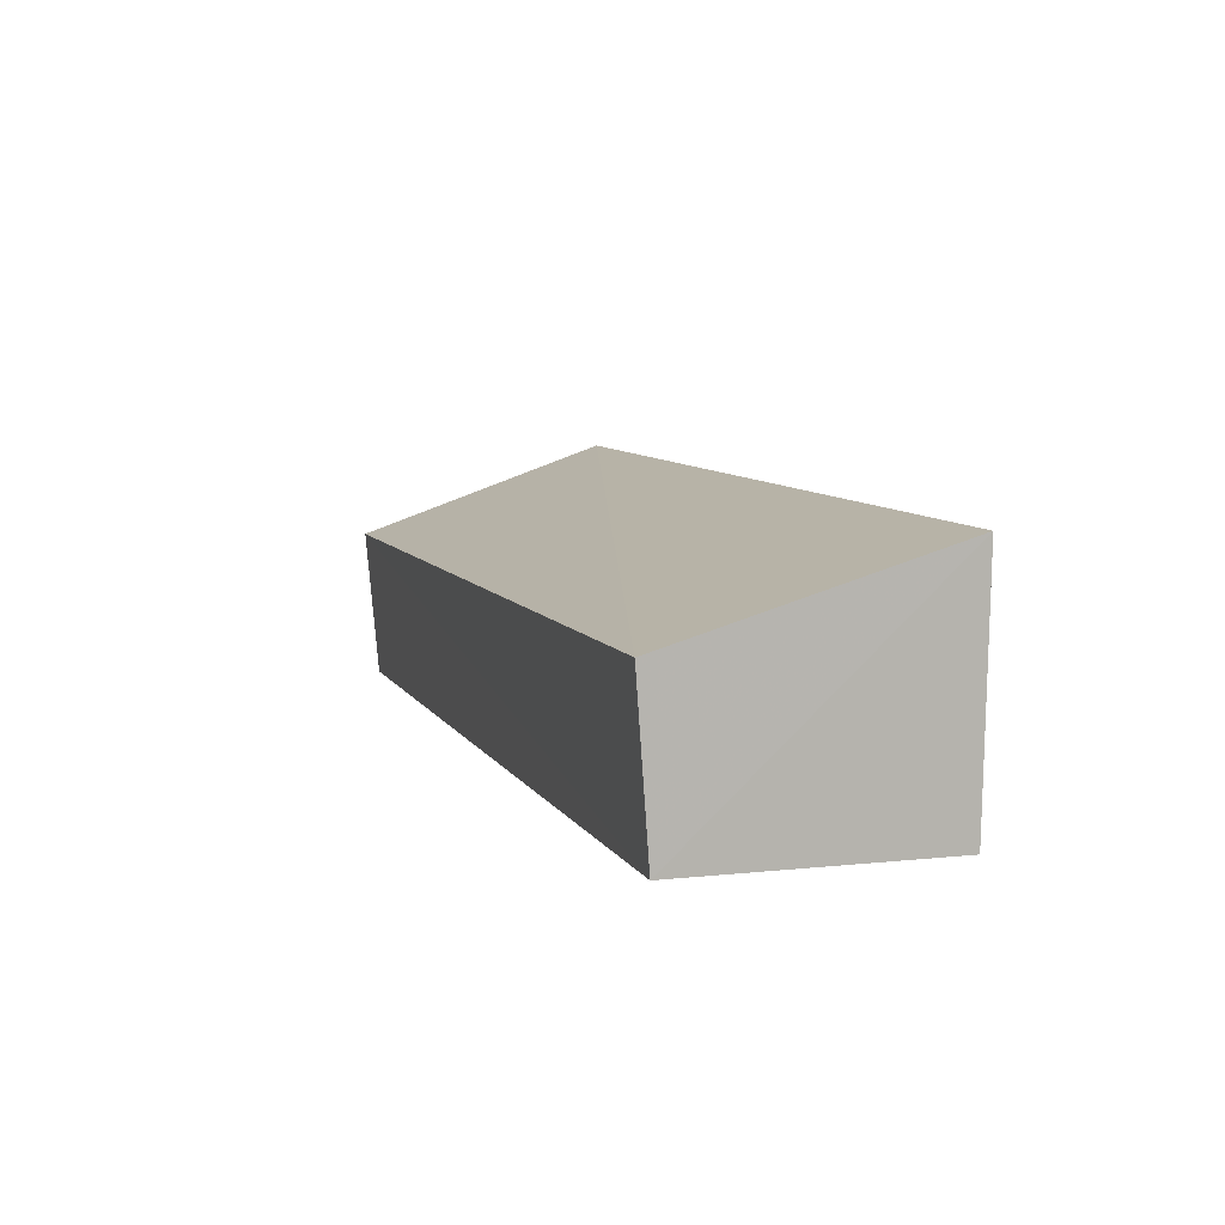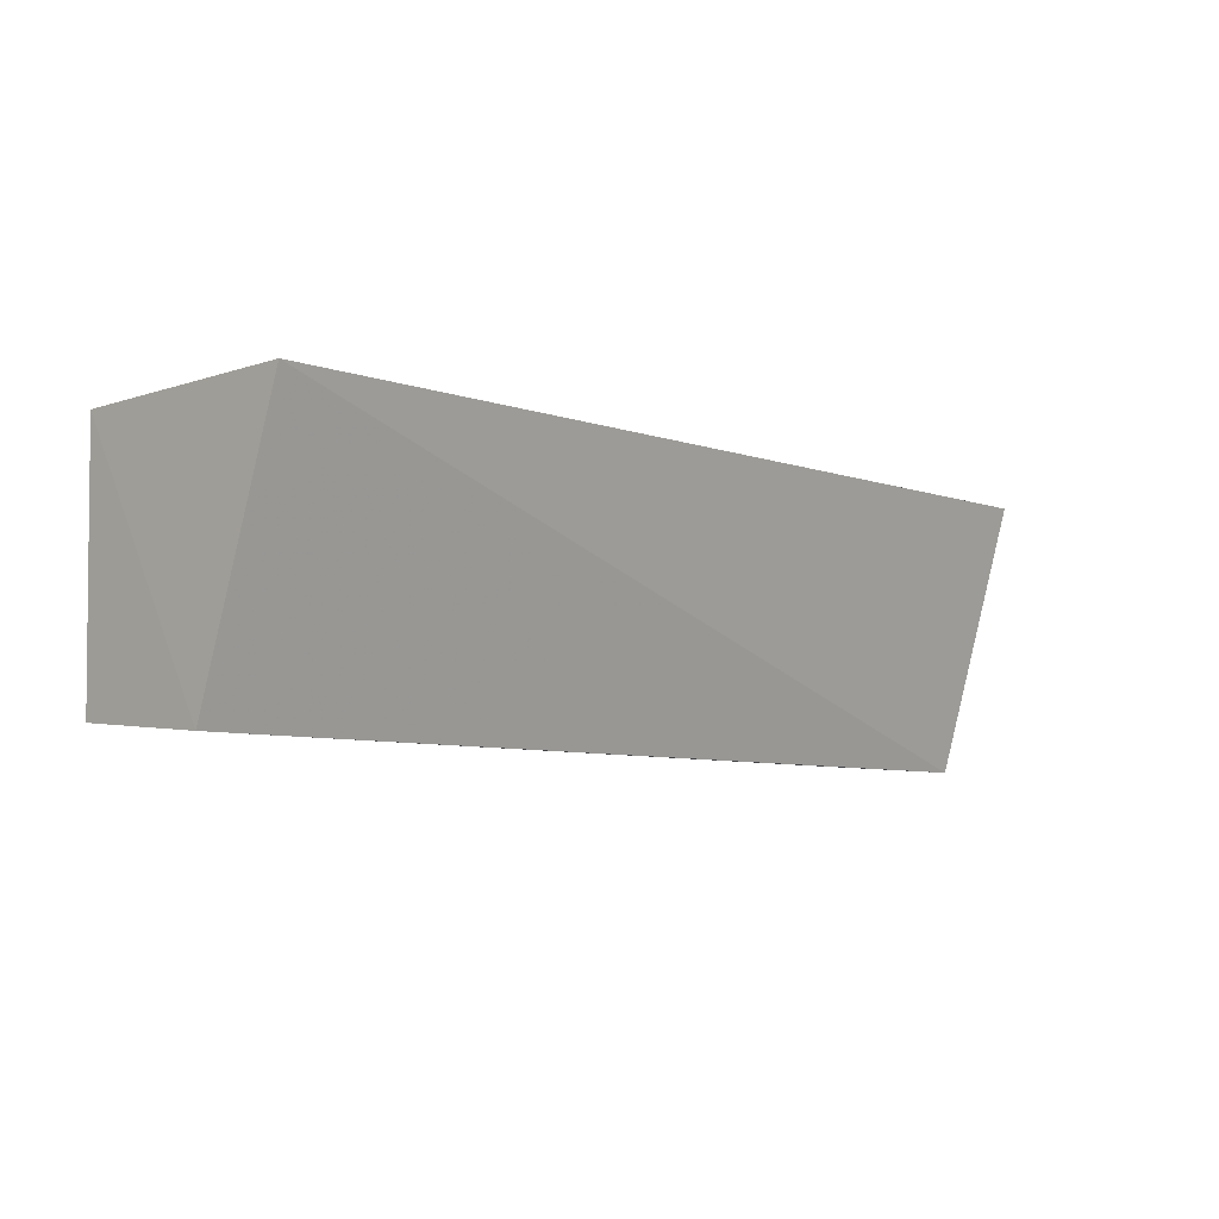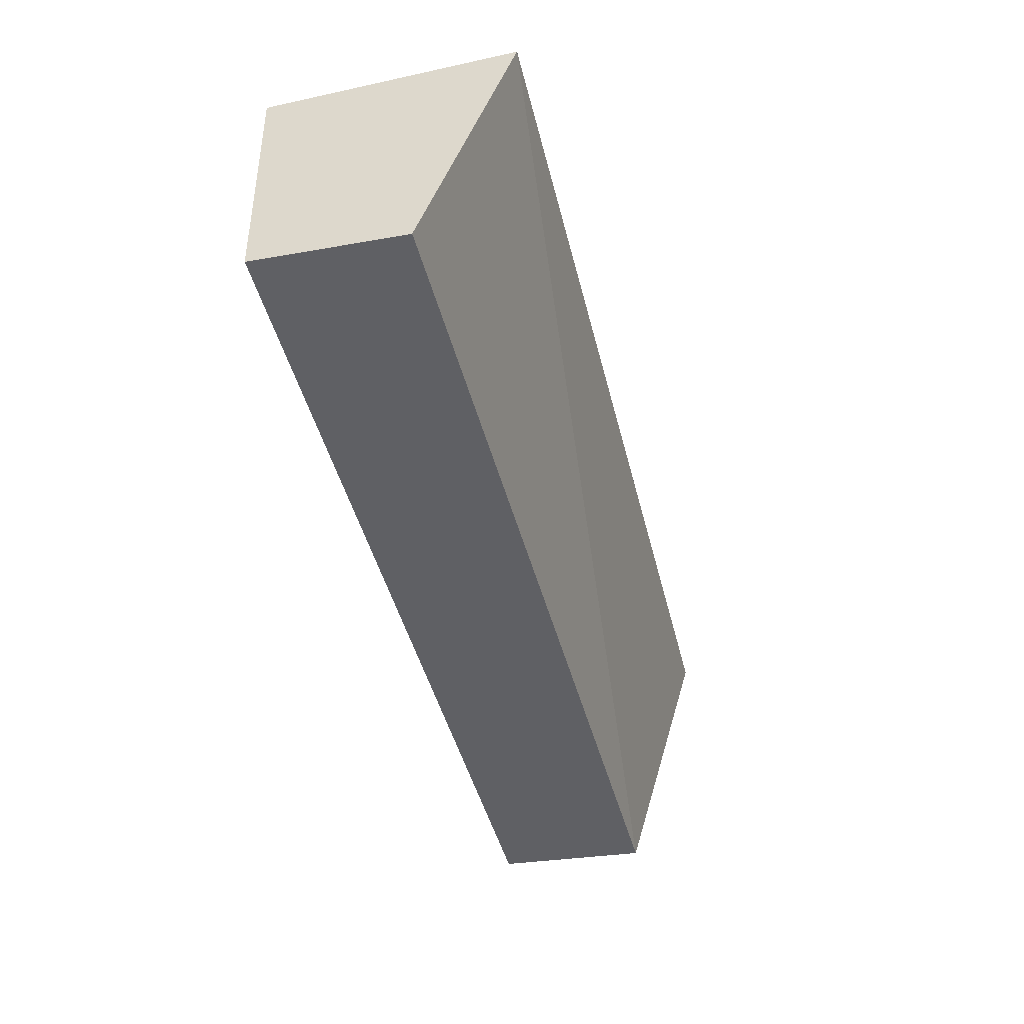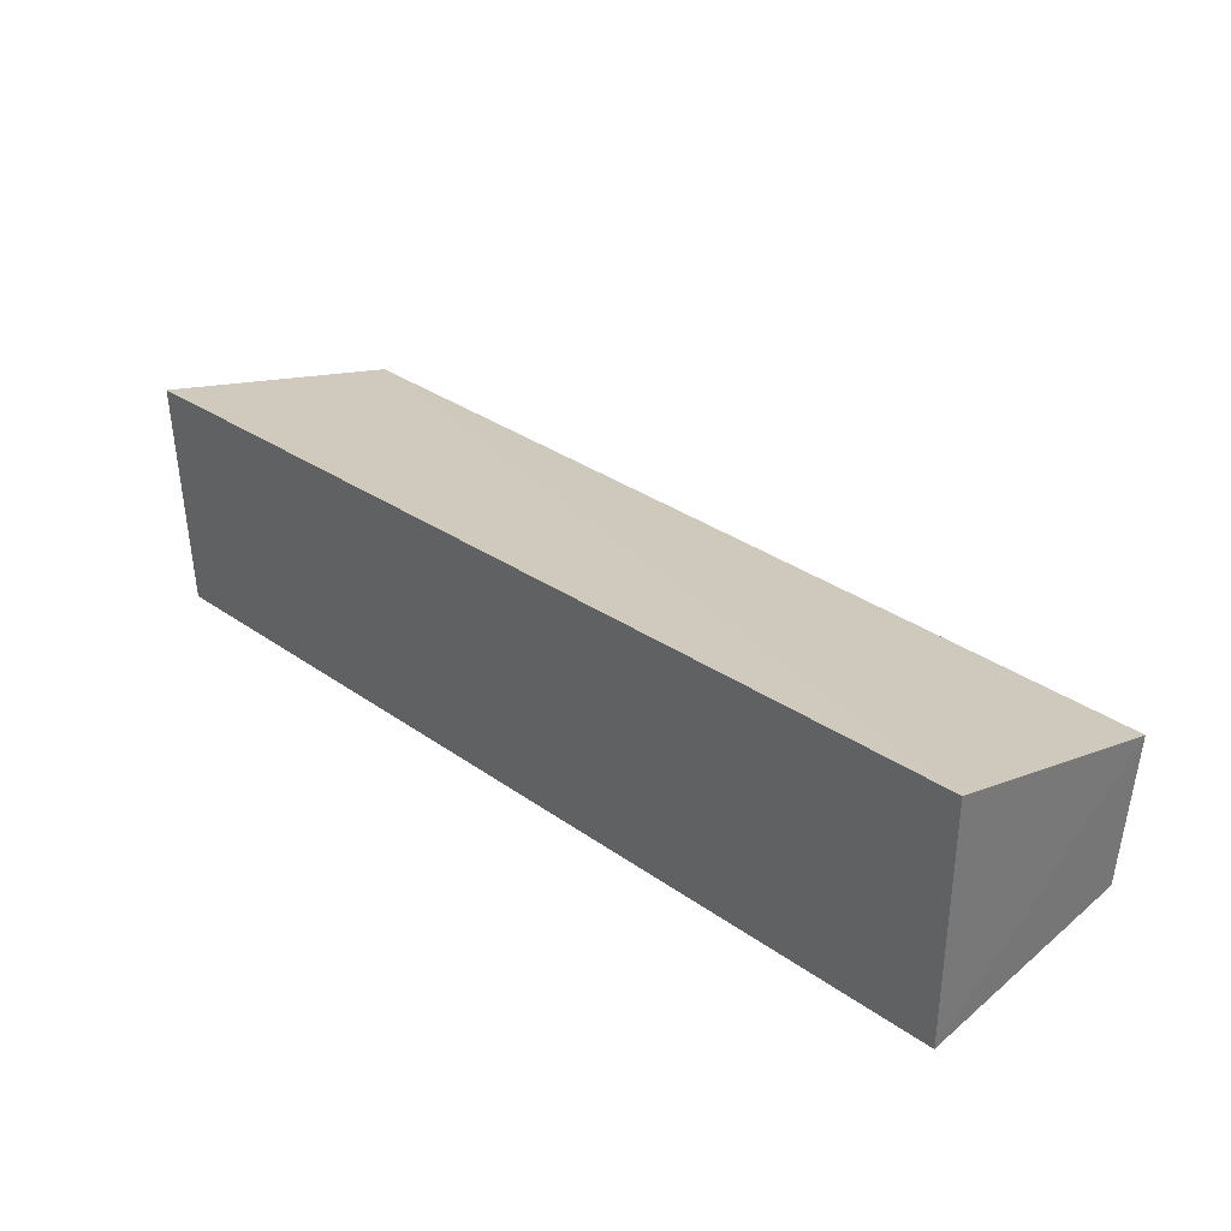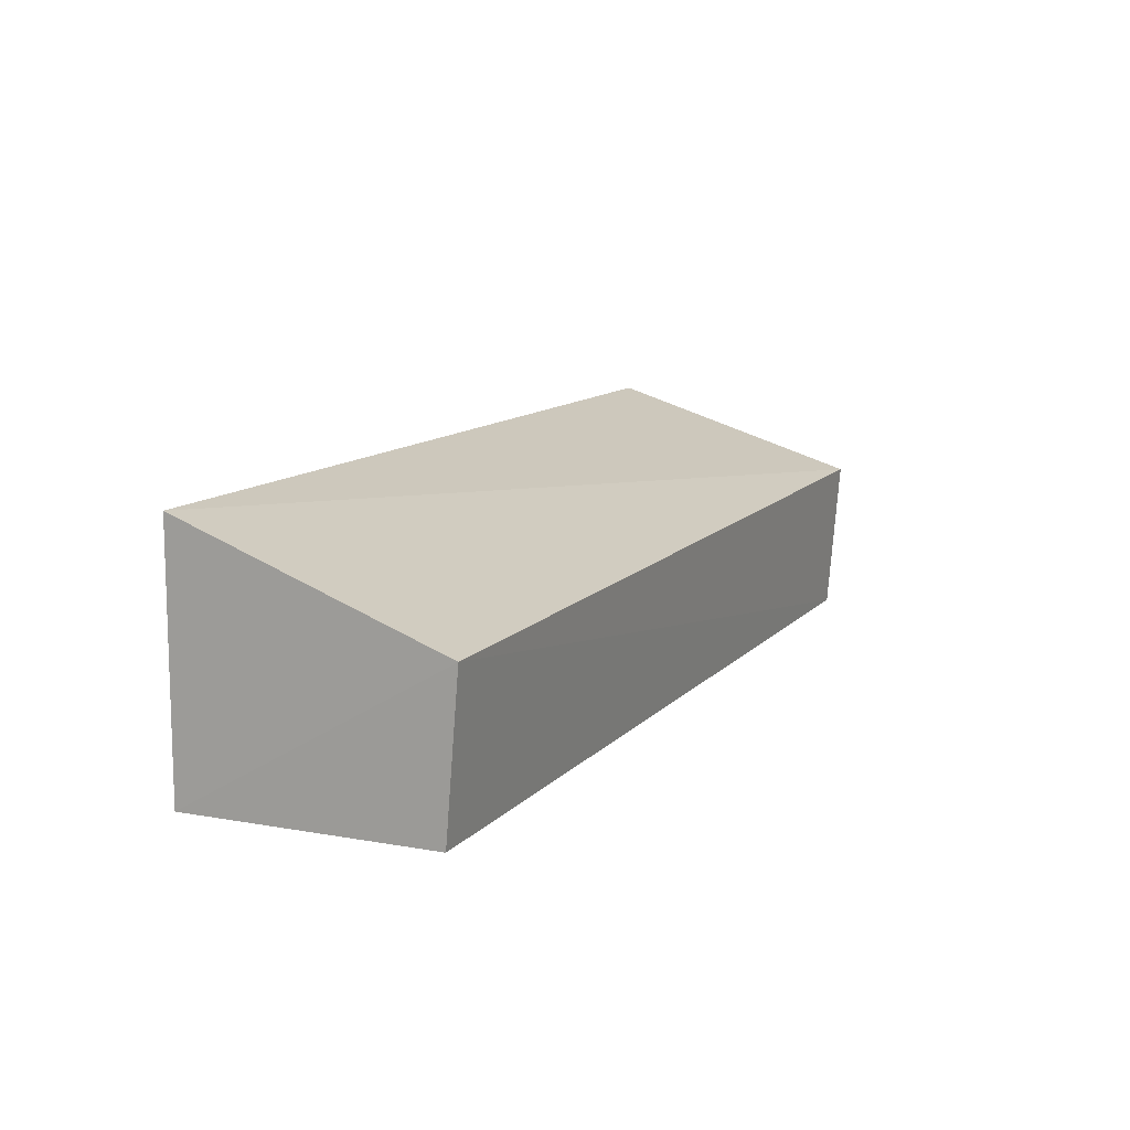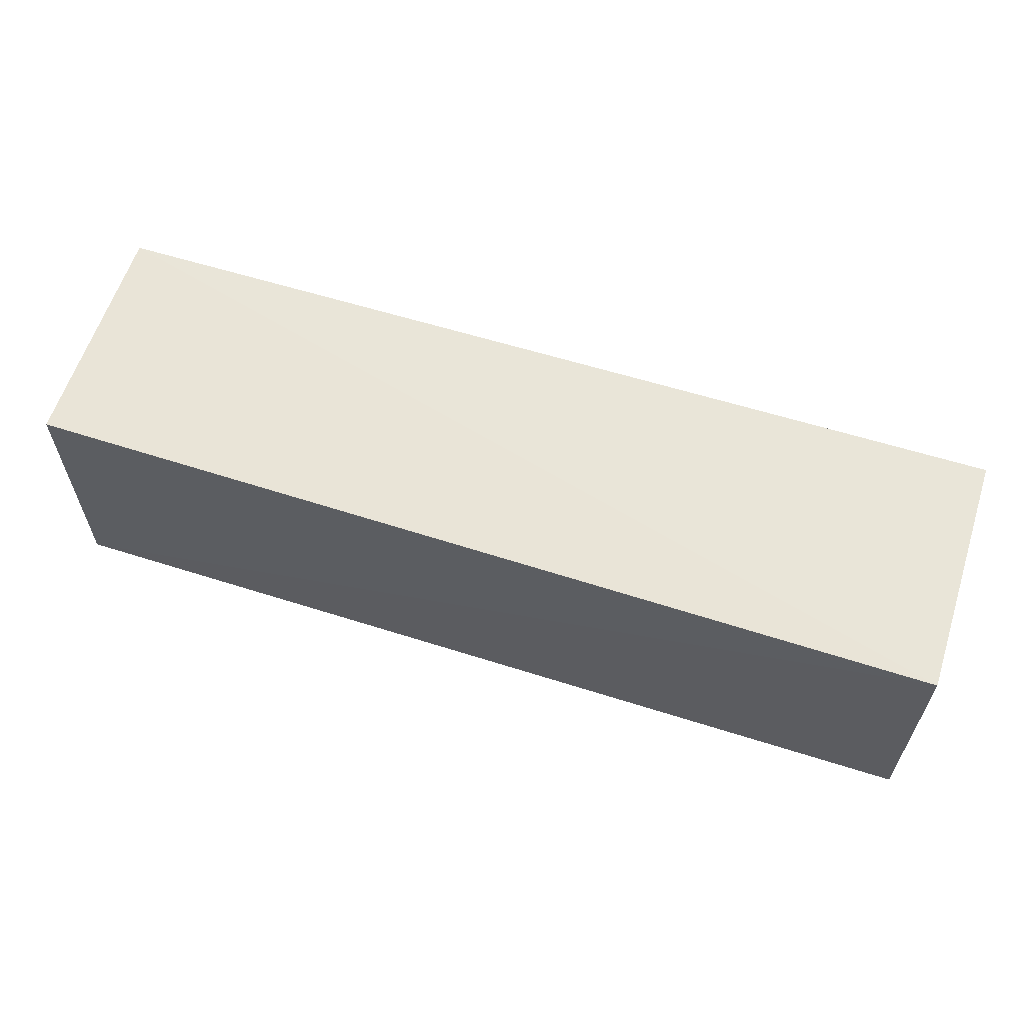
<metadata>
{"format":"obj","ext":"obj","renderer":"f3d","projection":"perspective","resolution":1024,"background":"white","views":[{"elev":7.6,"azim":71.9,"up":"+Z"},{"elev":-6.9,"azim":-45.0,"up":"+Y"},{"elev":-45.9,"azim":-75.4,"up":"+Y"},{"elev":34.2,"azim":-136.8,"up":"+Z"},{"elev":12.7,"azim":-64.6,"up":"+Z"},{"elev":59.9,"azim":-161.5,"up":"+Y"}]}
</metadata>
<code>
v 0.02276 -0.07956 0.01482
v 0.02258 -0.0956 0.01011
v 0.02258 -0.07975 0.0006867
v -0.0325 -0.07967 0.0006964
v -0.03239 -0.07971 0.0156
v 0.02255 -0.09491 0.0007616
v -0.03248 -0.09547 0.01013
v -0.03245 -0.09468 0.001035
f 1 3 4
f 5 2 1
f 5 1 4
f 6 4 3
f 6 1 2
f 6 3 1
f 7 5 4
f 7 2 5
f 7 6 2
f 8 7 4
f 8 4 6
f 8 6 7

</code>
